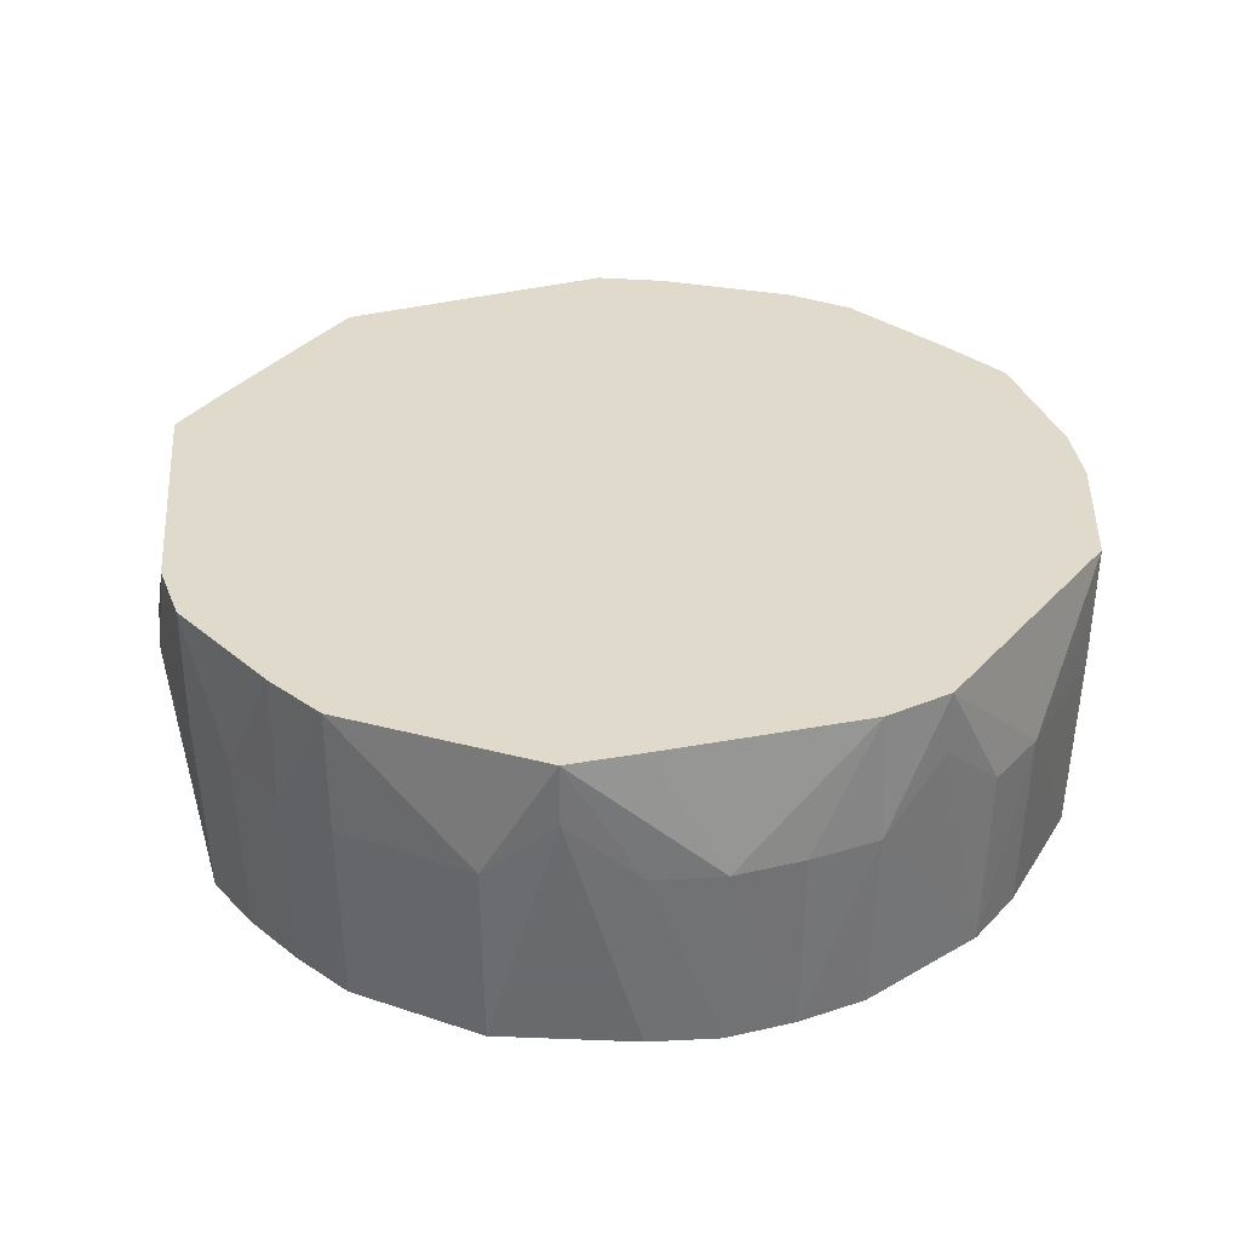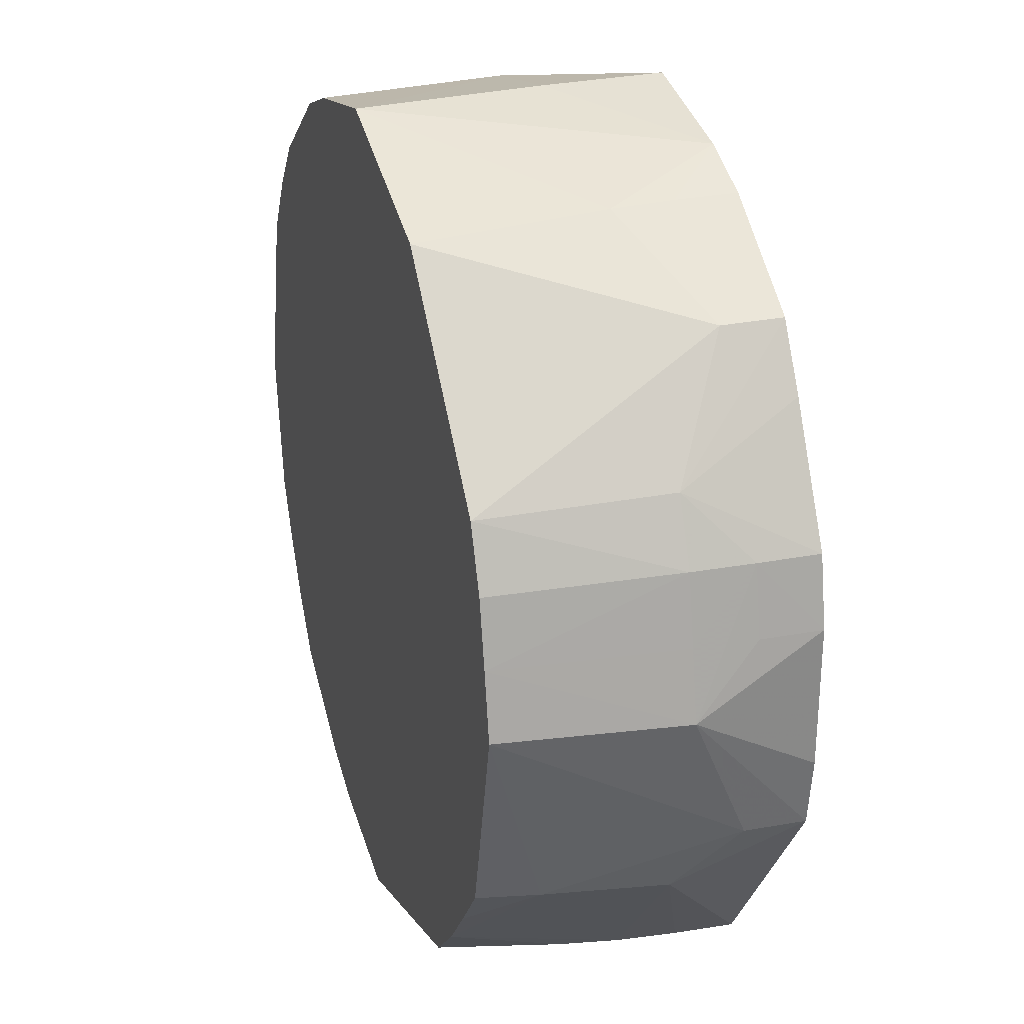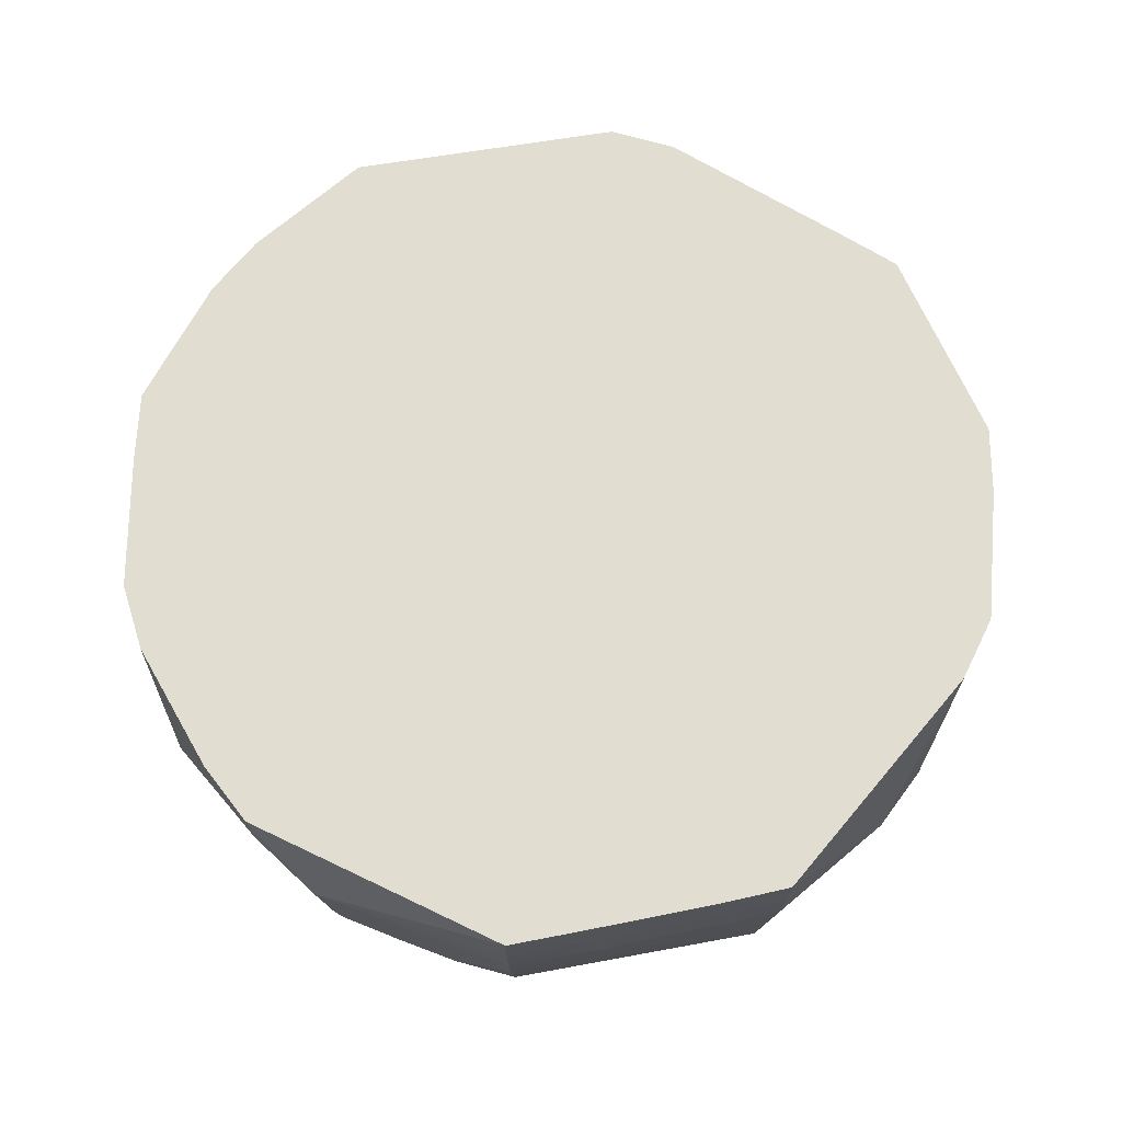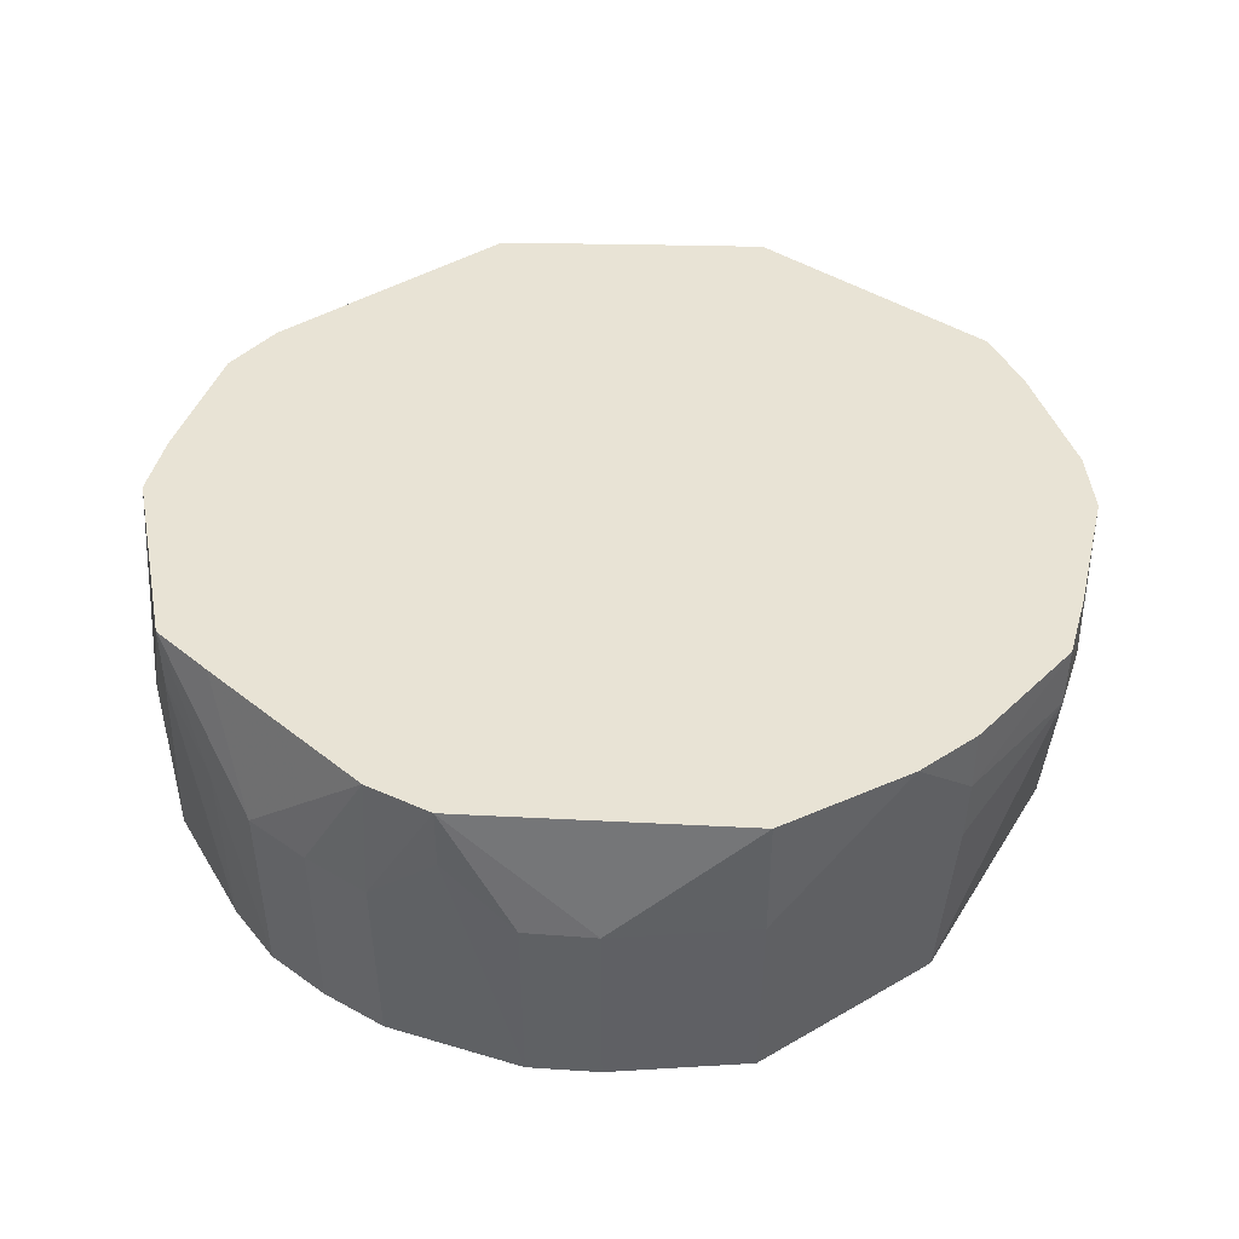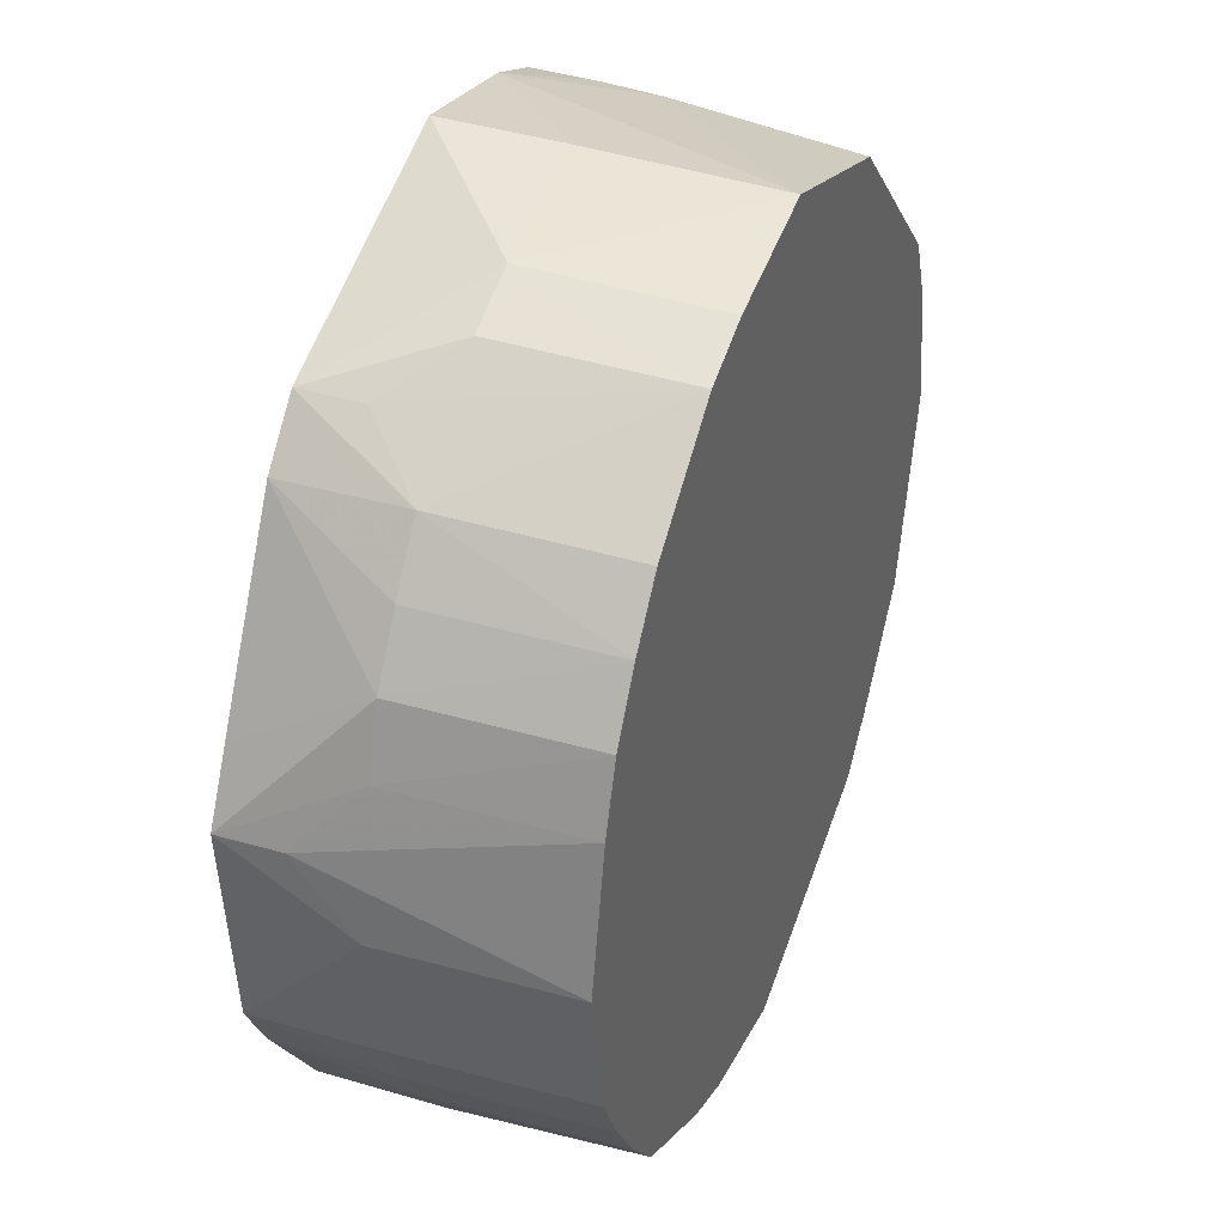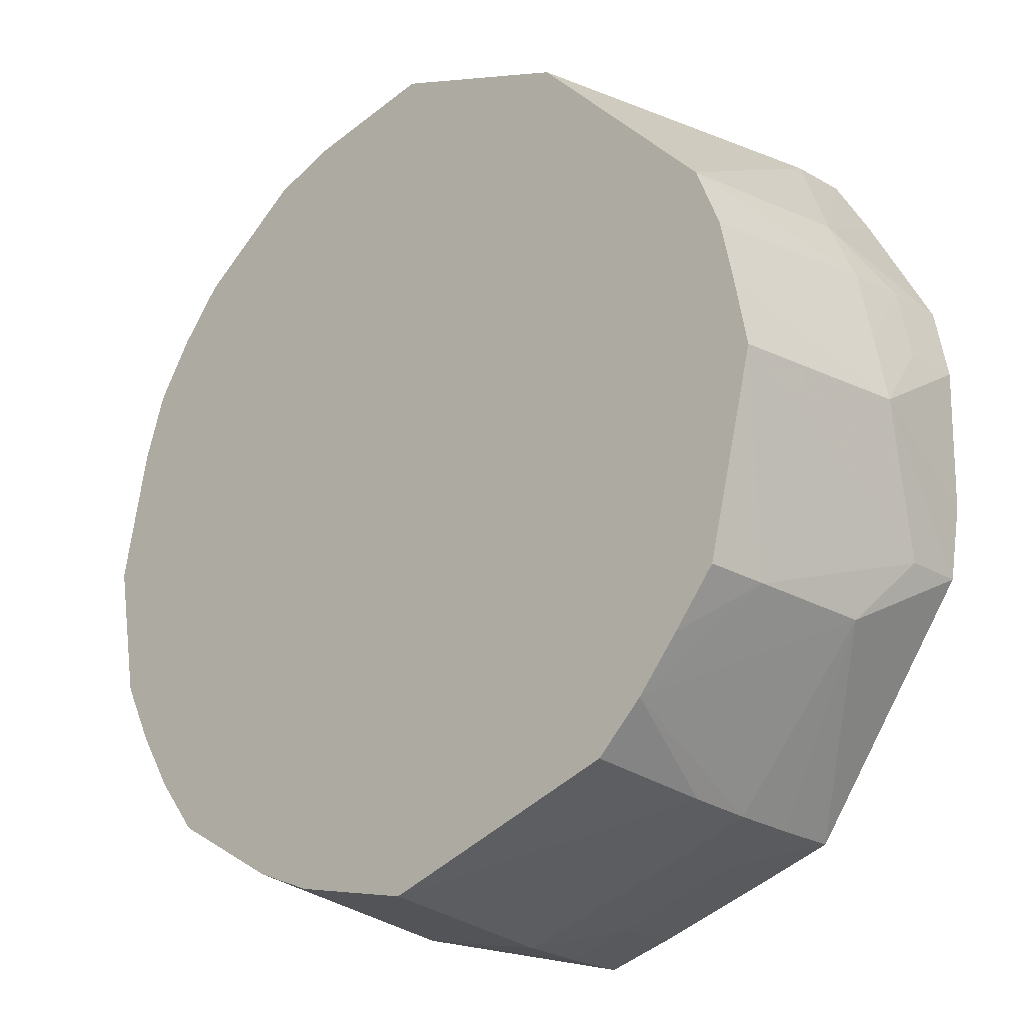
<metadata>
{"format":"obj","ext":"obj","renderer":"f3d","projection":"perspective","resolution":1024,"background":"white","views":[{"elev":33.0,"azim":105.1,"up":"+Z"},{"elev":26.4,"azim":-107.2,"up":"+Y"},{"elev":68.8,"azim":-29.1,"up":"+Z"},{"elev":41.0,"azim":163.8,"up":"+Z"},{"elev":37.8,"azim":110.9,"up":"+Y"},{"elev":-21.6,"azim":-137.0,"up":"+Y"}]}
</metadata>
<code>
v 0.1011 -9.468e-05 -0.02834
v 0.09465 0.03045 -0.02834
v 0.08956 0.04521 -0.02834
v 0.08108 0.05834 -0.02834
v 0.07107 0.07033 -0.02834
v 0.04593 0.08878 -0.02834
v 0.03133 0.09433 -0.02834
v 0.0006492 0.1008 -0.02834
v -0.04301 0.08559 -0.02834
v -0.08496 0.04352 -0.02834
v -0.09069 0.02958 -0.02834
v -0.0939 0.01488 -0.02834
v -0.09685 -9.468e-05 -0.02834
v -0.08592 -0.0442 -0.02834
v -0.07636 -0.05604 -0.02834
v -0.06674 -0.06749 -0.02834
v -0.05595 -0.078 -0.02834
v -0.01392 -0.09211 -0.02834
v 0.0006492 -0.09711 -0.02834
v 0.01552 -0.09399 -0.02834
v 0.03016 -0.09091 -0.02834
v 0.04413 -0.08543 -0.02834
v 0.07077 -0.07022 -0.02834
v 0.08046 -0.05808 -0.02834
v 0.08867 -0.04494 -0.02834
v 0.09579 -0.03101 -0.02834
v -0.08762 -0.04507 -0.01443
v -0.05842 -0.08139 -0.0005227
v 0.1024 -9.468e-05 0.01338
v 0.09609 0.03092 0.01338
v 0.09073 0.0458 0.01338
v 0.08207 0.05906 0.01338
v 0.07231 0.07156 0.01338
v 0.04653 0.08996 0.01338
v 0.0318 0.09578 0.01338
v 0.0006492 0.1023 0.01338
v -0.04491 0.08932 0.01338
v -0.08883 0.0455 0.01338
v -0.09549 0.03114 0.01338
v -0.09869 0.01564 0.01338
v -0.1019 -9.468e-05 0.01338
v -0.09032 -0.04645 0.01338
v -0.05931 -0.08262 0.01338
v -0.04412 -0.08797 0.01338
v -0.01473 -0.0972 0.01338
v 0.0006492 -0.1019 0.01338
v 0.03176 -0.09583 0.01338
v 0.04612 -0.08934 0.01338
v 0.07205 -0.07149 0.01338
v 0.08158 -0.05889 0.01338
v 0.08984 -0.04554 0.01338
v 0.097 -0.0314 0.01338
v 0.0997 -0.01578 0.01338
v 0.1014 0.01586 0.02729
v 0.05976 0.08127 0.02729
v 0.0006492 0.1025 0.02729
v -0.04522 0.08993 0.02729
v -0.07204 0.0726 0.02729
v -0.08066 0.05898 0.02729
v -0.09623 0.03138 0.02729
v -0.09937 0.01575 0.02729
v -0.09646 -0.03165 0.02729
v -0.05979 -0.08328 0.02729
v -0.04445 -0.0886 0.02729
v -0.01485 -0.09793 0.02729
v 0.0006492 -0.1025 0.02729
v 0.1017 0.0159 0.0412
v 0.09376 0.03016 0.0412
v 0.07096 0.07021 0.0412
v 0.05984 0.08138 0.0412
v 0.0006492 0.1027 0.0412
v -0.03059 0.09606 0.0412
v -0.04532 0.09012 0.0412
v -0.07225 0.07281 0.0412
v -0.0808 0.05908 0.0412
v -0.09644 0.03145 0.0412
v -0.09963 0.01579 0.0412
v -0.09915 -0.0159 0.0412
v -0.09672 -0.03173 0.0412
v -0.06005 -0.08364 0.0412
v -0.04452 -0.08874 0.0412
v -0.01489 -0.09821 0.0412
v 0.0006492 -0.1028 0.0412
v 0.0591 -0.08055 0.0412
v 0.07212 -0.07157 0.0412
v 0.08972 -0.04548 0.0412
v 0.09738 -0.03152 0.0412
f 41 13 62
f 71 74 79
f 41 62 79
f 85 80 83
f 77 79 76
f 78 77 41
f 41 79 78
f 78 79 77
f 33 70 69
f 73 74 71
f 73 57 74
f 29 67 87
f 4 5 33
f 80 79 42
f 42 79 62
f 75 79 74
f 75 76 79
f 68 70 67
f 68 69 70
f 72 73 71
f 57 73 72
f 72 36 8
f 83 80 82
f 65 82 64
f 86 87 67
f 67 70 86
f 29 87 53
f 53 87 52
f 52 26 53
f 50 86 85
f 5 4 6
f 33 5 6
f 55 70 33
f 33 6 55
f 70 55 34
f 34 55 6
f 8 9 37
f 37 72 8
f 57 72 37
f 27 42 62
f 13 14 27
f 27 62 13
f 76 75 38
f 41 77 61
f 80 64 81
f 81 82 80
f 64 82 81
f 29 53 1
f 1 53 26
f 20 47 19
f 21 47 20
f 19 47 46
f 46 45 19
f 46 65 45
f 84 85 83
f 83 47 84
f 22 47 21
f 86 50 51
f 52 87 51
f 87 86 51
f 51 26 52
f 7 6 4
f 4 9 7
f 7 9 8
f 31 3 4
f 69 68 31
f 31 68 67
f 71 70 35
f 70 34 35
f 35 34 6
f 6 7 35
f 8 36 35
f 35 7 8
f 58 37 9
f 58 9 10
f 74 57 58
f 57 37 58
f 10 38 58
f 39 38 10
f 10 11 39
f 59 75 74
f 59 38 75
f 74 58 59
f 59 58 38
f 44 28 19
f 19 45 44
f 45 65 44
f 44 65 64
f 65 46 66
f 83 82 66
f 82 65 66
f 66 47 83
f 66 46 47
f 21 24 23
f 23 22 21
f 26 51 25
f 50 24 25
f 25 51 50
f 32 4 33
f 32 31 4
f 33 69 32
f 69 31 32
f 30 2 3
f 3 31 30
f 30 31 67
f 71 35 56
f 56 35 36
f 56 72 71
f 36 72 56
f 76 38 60
f 38 39 60
f 77 76 60
f 60 61 77
f 60 39 40
f 41 61 60
f 60 40 41
f 12 39 11
f 40 39 12
f 12 13 41
f 41 40 12
f 28 44 43
f 47 22 48
f 22 23 48
f 48 84 47
f 54 30 67
f 2 30 54
f 1 2 54
f 54 67 29
f 29 1 54
f 18 2 1
f 18 20 19
f 18 24 21
f 26 25 18
f 4 3 18
f 3 2 18
f 18 1 26
f 21 20 18
f 18 25 24
f 63 44 64
f 63 43 44
f 63 64 80
f 80 42 63
f 42 43 63
f 49 48 23
f 49 50 85
f 49 24 50
f 49 23 24
f 85 84 49
f 84 48 49
f 13 12 15
f 15 14 13
f 15 12 11
f 15 11 10
f 10 9 15
f 15 27 14
f 15 9 4
f 4 18 15
f 17 18 19
f 19 28 17
f 16 17 28
f 16 43 42
f 42 27 16
f 27 15 16
f 28 43 16
f 86 79 80
f 71 79 86
f 86 70 71
f 80 85 86
f 18 17 16
f 16 15 18

</code>
